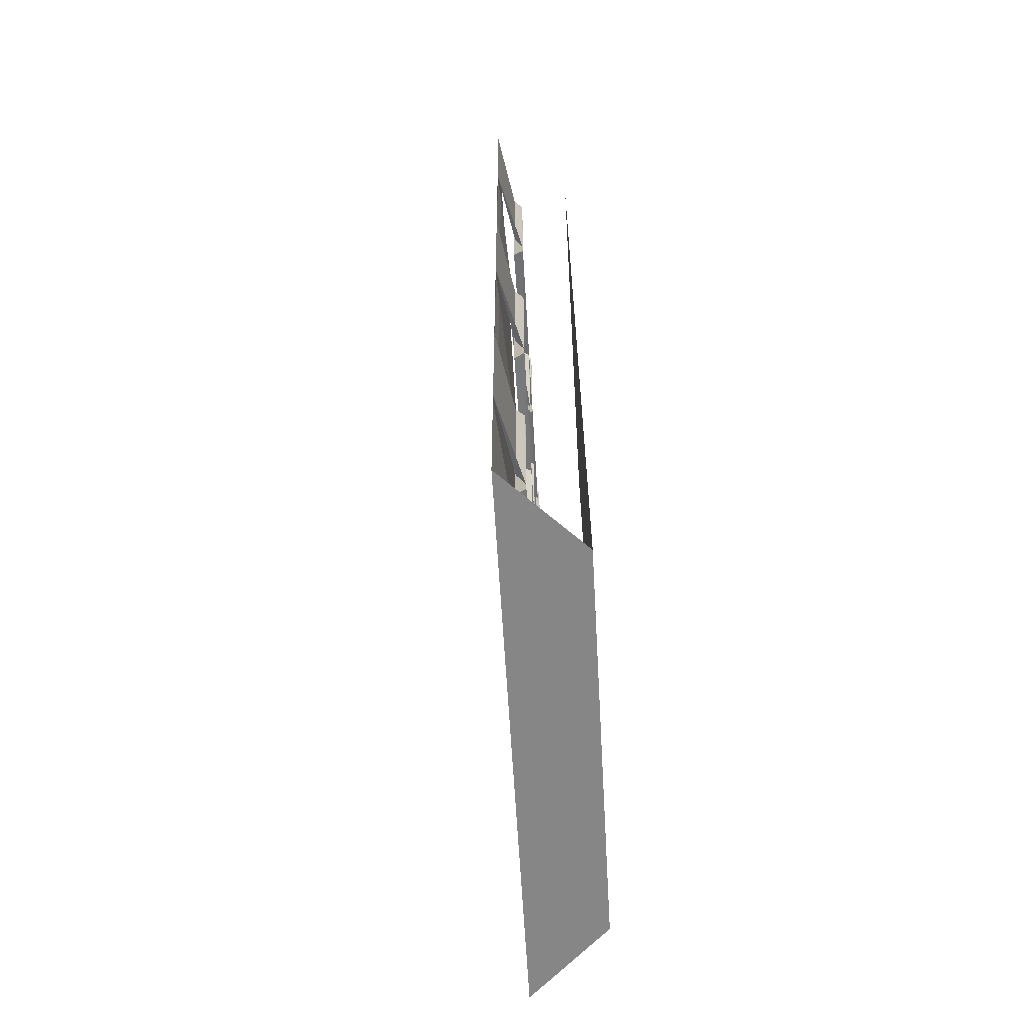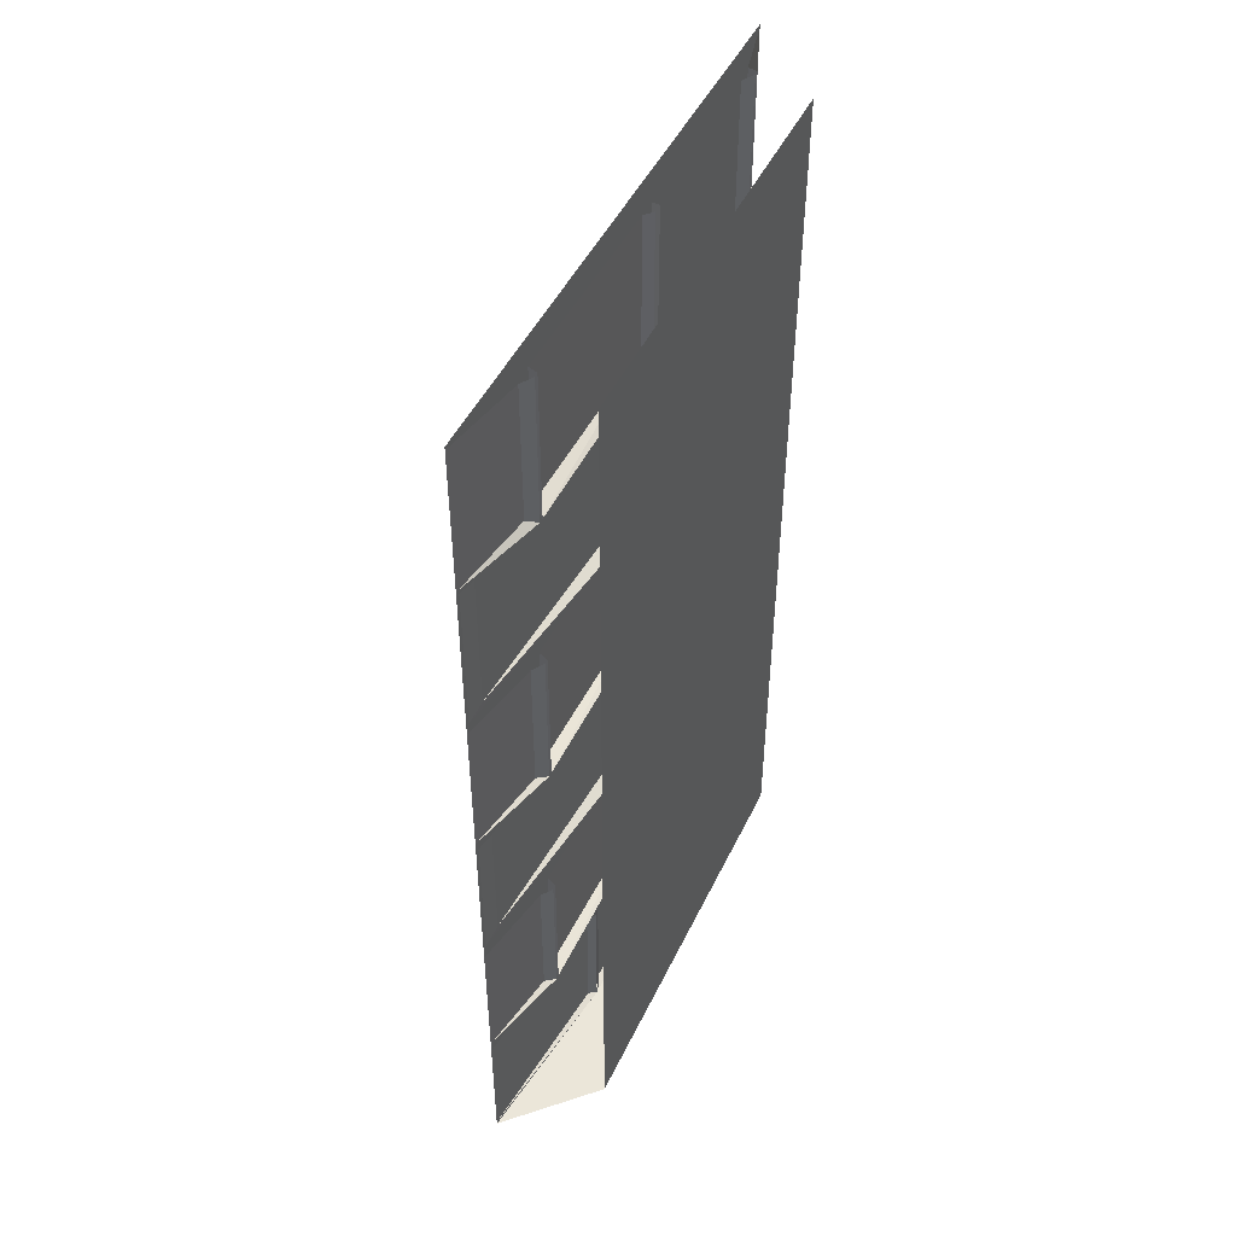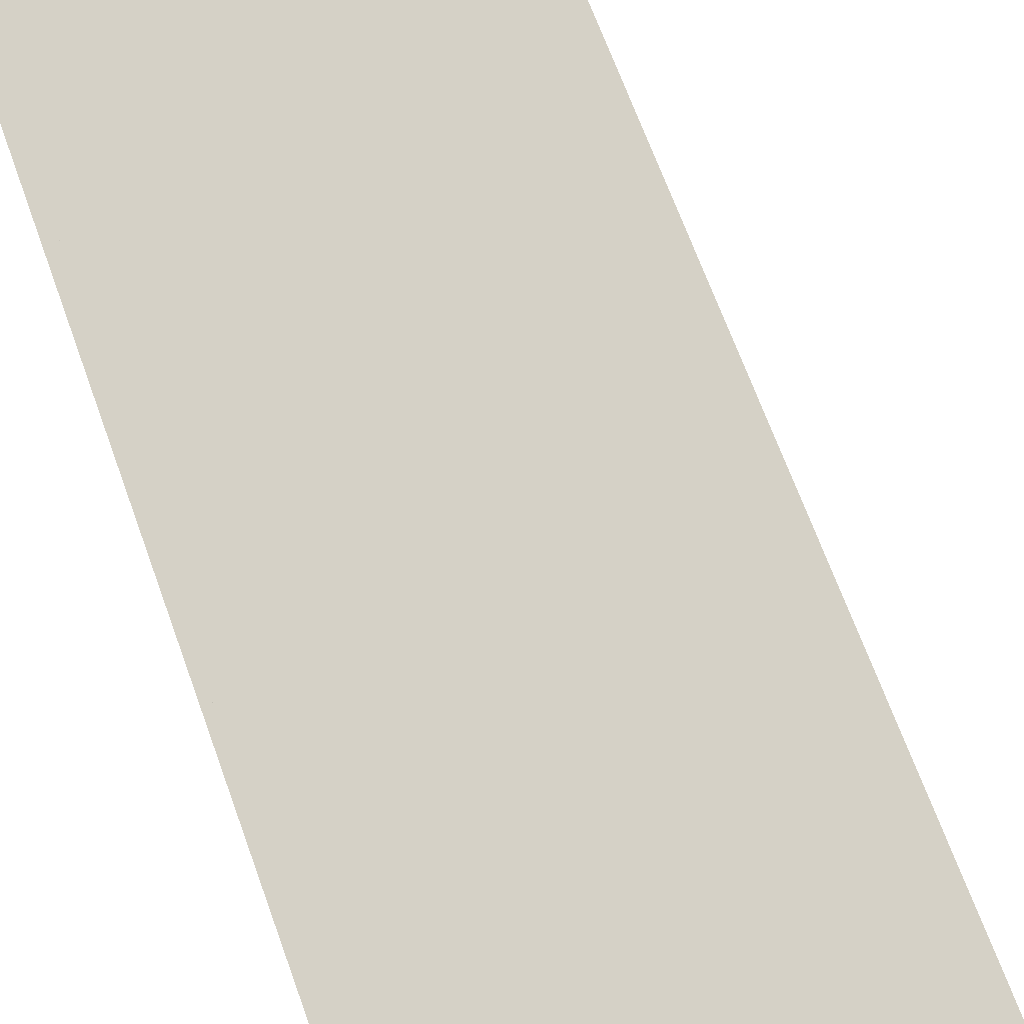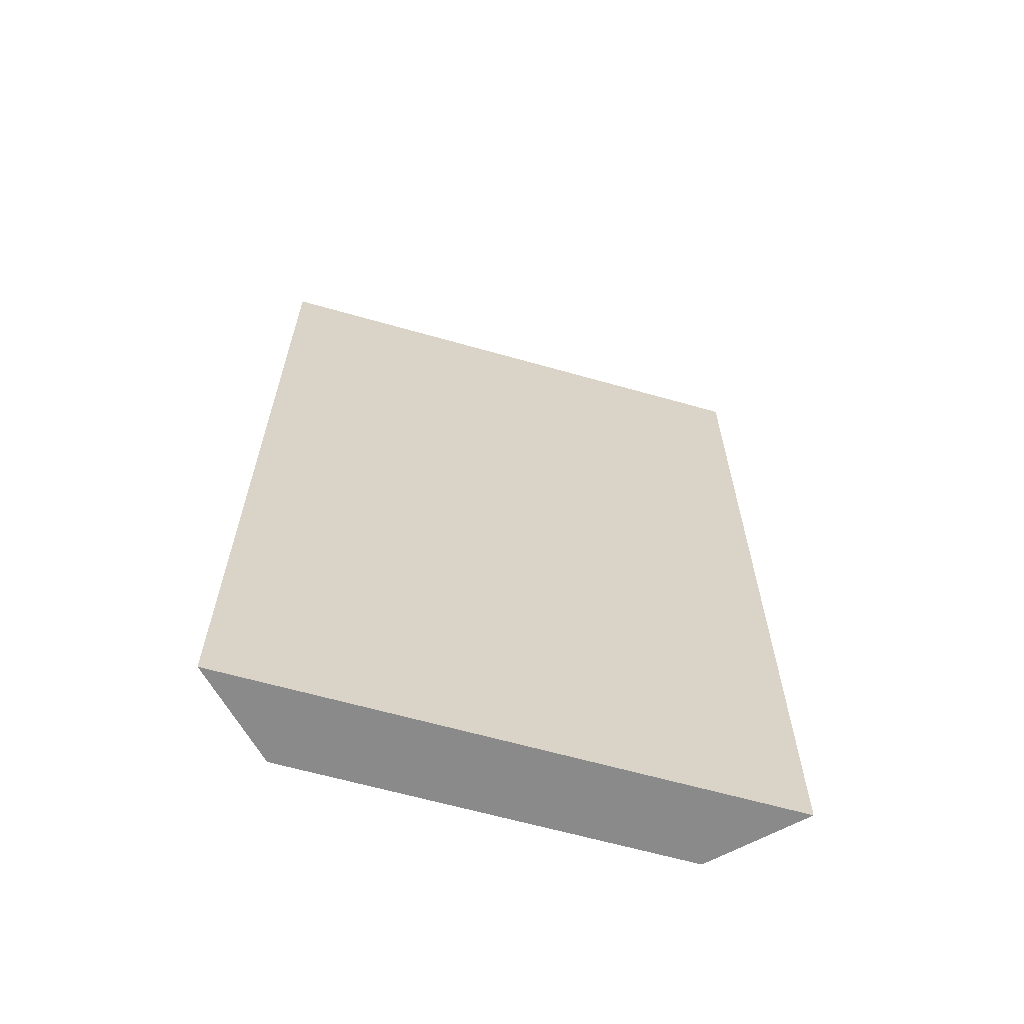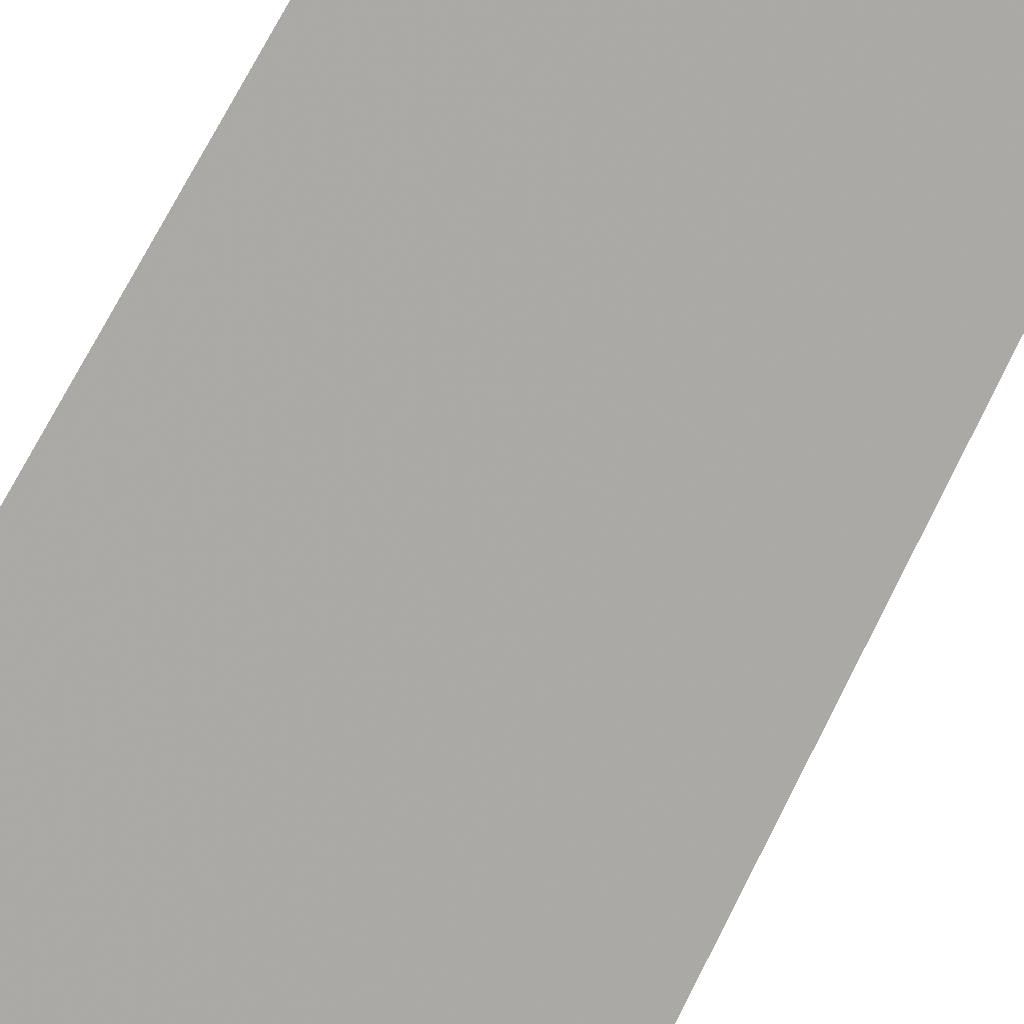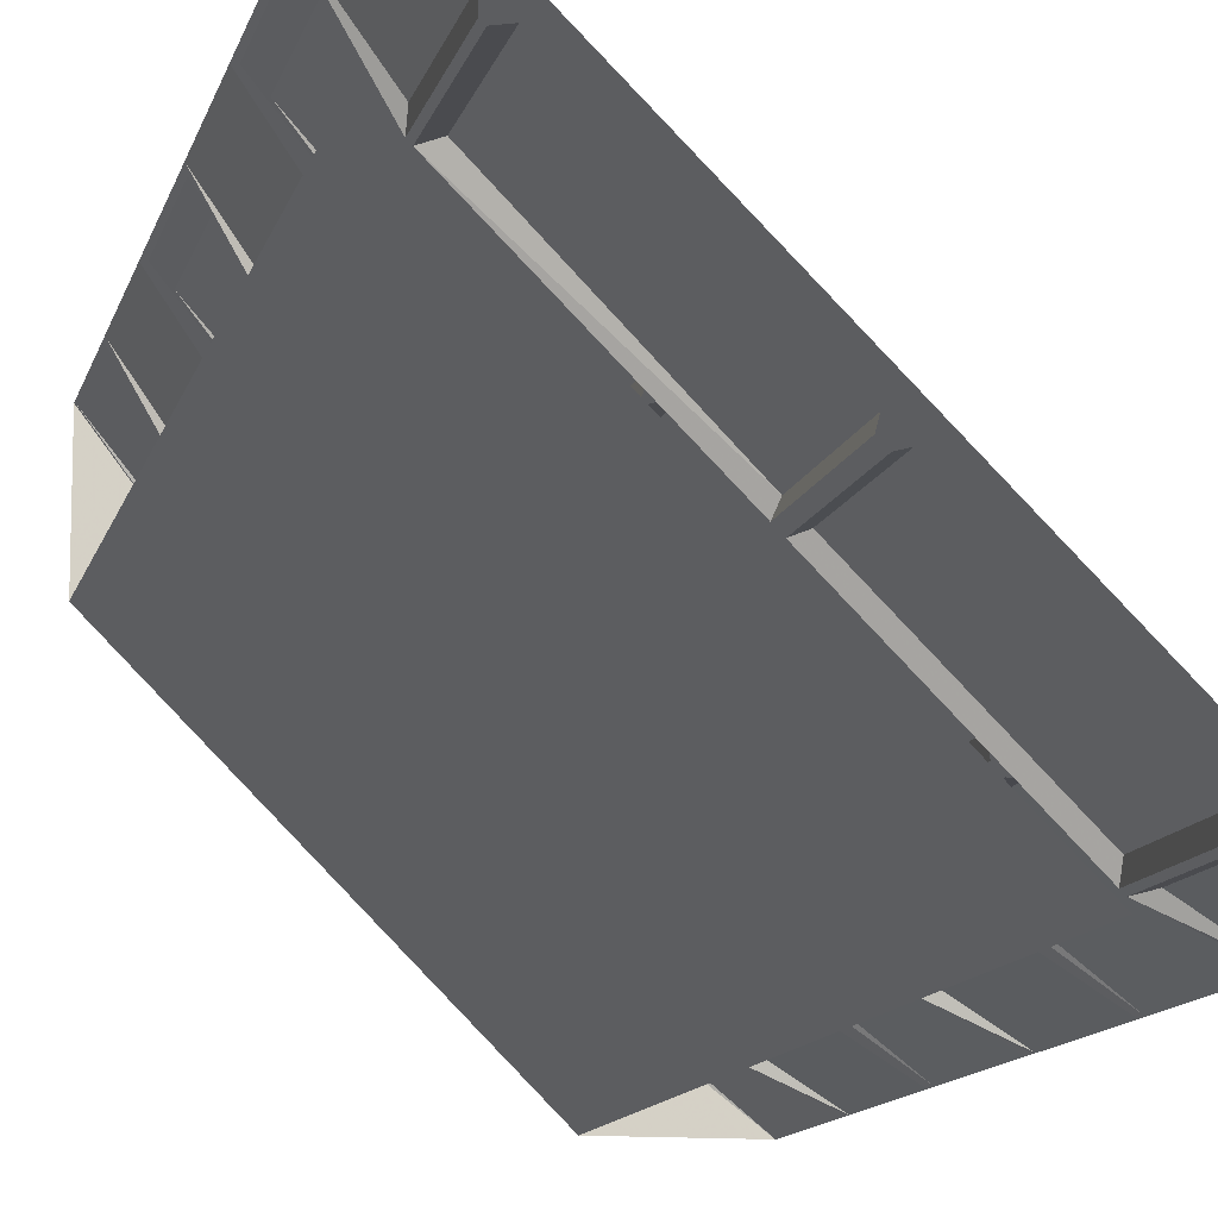
<metadata>
{"format":"obj","ext":"obj","renderer":"f3d","projection":"perspective","resolution":1024,"background":"white","views":[{"elev":-62.0,"azim":48.4,"up":"+Y"},{"elev":47.8,"azim":69.9,"up":"+Y"},{"elev":64.4,"azim":160.6,"up":"+Z"},{"elev":-63.6,"azim":-61.0,"up":"+Y"},{"elev":74.7,"azim":-152.7,"up":"+Z"},{"elev":-11.7,"azim":167.1,"up":"+Z"}]}
</metadata>
<code>
v -0.5 -2.281 -0.5
v -0.1641 -2.281 -0.2266
v -0.1641 -1.953 -0.2266
v -0.5 -1.953 -0.5
v -0.5 -2.289 -0.5
v -0.1406 -2.289 -0.2266
v -0.1406 -1.945 -0.2266
v -0.125 -2.281 -0.1875
v 0.1953 -2.281 0.1328
v 0.1953 -1.953 0.1328
v -0.125 -1.953 -0.1875
v -0.125 -1.945 -0.2109
v -0.125 -2.289 -0.2109
v 0.2188 -2.289 0.1328
v 0.2188 -1.945 0.1328
v 0.2266 -2.281 0.1641
v 0.5 -2.281 0.5
v 0.5 -1.953 0.5
v 0.2266 -1.953 0.1641
v 0.2266 -1.945 0.1406
v 0.2266 -2.289 0.1406
v 0.5 -2.289 0.5
v 0.5 -1.922 0.5
v -0.5 -1.922 -0.5
v 0.5 0 0.5
v -0.5 0 -0.5
v -0.5 -1.516 -0.5
v -0.25 -1.516 -0.3125
v -0.25 -1.18 -0.3125
v -0.5 -1.18 -0.5
v -0.5 -1.531 -0.5
v -0.2266 -1.531 -0.3125
v -0.2266 -1.172 -0.3125
v -0.2109 -1.516 -0.2656
v 0.1016 -1.516 0.05469
v 0.1016 -1.18 0.05469
v -0.2109 -1.18 -0.2656
v -0.2109 -1.172 -0.2969
v -0.2109 -1.531 -0.2969
v 0.1328 -1.531 0.04688
v 0.1328 -1.172 0.04688
v 0.1328 -1.516 0.08594
v 0.1328 -1.18 0.08594
v 0.1406 -1.172 0.05469
v 0.1406 -1.531 0.05469
v 0.4609 -1.516 0.4531
v 0.4609 -1.18 0.4531
v -0.375 -1.562 -0.4219
v -0.5 -1.562 -0.5
v -0.5 -1.914 -0.5
v -0.375 -1.914 -0.4219
v -0.3438 -1.922 -0.4297
v -0.3438 -1.555 -0.4297
v 0.3438 -1.562 0.2969
v 0.007812 -1.562 -0.04688
v 0.007812 -1.914 -0.04688
v 0.3438 -1.914 0.2969
v 0.375 -1.922 0.2891
v 0.375 -1.555 0.2891
v 0.01562 -1.555 -0.07031
v 0.01562 -1.922 -0.07031
v -0.02344 -1.562 -0.07812
v -0.3359 -1.562 -0.3906
v -0.3359 -1.914 -0.3906
v -0.02344 -1.914 -0.07812
v 0 -1.922 -0.08594
v 0 -1.555 -0.08594
v -0.3359 -1.555 -0.4219
v -0.3359 -1.922 -0.4219
v -0.375 -0.7812 -0.4219
v -0.5 -0.7812 -0.5
v -0.5 -1.133 -0.5
v -0.375 -1.133 -0.4219
v -0.3438 -1.141 -0.4297
v -0.3438 -0.7734 -0.4297
v -0.5 -1.141 -0.5
v 0.3438 -0.7812 0.2969
v 0.007812 -0.7812 -0.04688
v 0.007812 -1.133 -0.04688
v 0.3438 -1.133 0.2969
v 0.375 -1.141 0.2891
v 0.375 -0.7734 0.2891
v 0.01562 -0.7734 -0.07031
v 0.01562 -1.141 -0.07031
v -0.02344 -0.7812 -0.07812
v -0.3359 -0.7812 -0.3906
v -0.3359 -1.133 -0.3906
v -0.02344 -1.133 -0.07812
v 0 -1.141 -0.08594
v 0 -0.7734 -0.08594
v -0.3359 -0.7734 -0.4219
v -0.3359 -1.141 -0.4219
v -0.5 -0.7422 -0.5
v -0.25 -0.7422 -0.3125
v -0.25 -0.3906 -0.3125
v -0.5 -0.3906 -0.5
v -0.5 -0.7578 -0.5
v -0.2266 -0.7578 -0.3125
v -0.2266 -0.3828 -0.3125
v -0.2109 -0.7422 -0.2656
v 0.1016 -0.7422 0.05469
v 0.1016 -0.3906 0.05469
v -0.2109 -0.3906 -0.2656
v -0.2109 -0.3828 -0.2969
v -0.2109 -0.7578 -0.2969
v 0.1328 -0.7578 0.04688
v 0.1328 -0.3828 0.04688
v 0.1328 -0.7422 0.08594
v 0.1328 -0.3906 0.08594
v 0.1406 -0.3828 0.05469
v 0.1406 -0.7578 0.05469
v 0.4609 -0.7422 0.4531
v 0.4609 -0.3906 0.4531
v -0.375 -0.007812 -0.4219
v -0.5 -0.007812 -0.5
v -0.5 -0.3516 -0.5
v -0.375 -0.3516 -0.4219
v -0.3438 -0.3672 -0.4297
v -0.3438 0 -0.4297
v -0.5 -0.3672 -0.5
v 0.3438 -0.007812 0.2969
v 0.007812 -0.007812 -0.04688
v 0.007812 -0.3516 -0.04688
v 0.3438 -0.3516 0.2969
v 0.375 -0.3672 0.2891
v 0.375 0 0.2891
v 0.01562 0 -0.07031
v 0.01562 -0.3672 -0.07031
v -0.02344 -0.007812 -0.07812
v -0.3359 -0.007812 -0.3906
v -0.3359 -0.3516 -0.3906
v -0.02344 -0.3516 -0.07812
v 0 -0.3672 -0.08594
v 0 0 -0.08594
v -0.3359 0 -0.4219
v -0.3359 -0.3672 -0.4219
v -0.2188 -2.289 -0.5
v 0.5 -2.289 0.2188
v 0.5 -0.125 0.2188
v -0.2188 -0.125 -0.5
v -0.2188 0 -0.5
v 0.5 0 0.2188
v 0.5 -0.1641 0.2188
v -0.2188 -0.1641 -0.5
v 0.5 -1.195 0.2188
v -0.2188 -1.195 -0.5
v -0.2188 -1.07 -0.5
v 0.5 -1.07 0.2188
v -0.2188 -1.031 -0.5
v 0.5 -1.031 0.2188
v 0.5 -1.234 0.2188
v -0.2188 -1.234 -0.5
v 0.4922 -1.531 0.4922
v 0.4922 -1.172 0.4922
v 0.3828 -1.914 0.3281
v 0.3828 -1.562 0.3281
v 0.3828 -1.555 0.2969
v 0.3828 -1.922 0.2969
v 0.5 -1.914 0.5
v 0.5 -1.562 0.5
v 0.3828 -1.133 0.3281
v 0.3828 -0.7812 0.3281
v 0.3828 -0.7734 0.2969
v 0.3828 -1.141 0.2969
v 0.5 -1.141 0.5
v 0.5 -1.133 0.5
v 0.5 -0.7812 0.5
v 0.4922 -0.7578 0.4922
v 0.4922 -0.3828 0.4922
v 0.3828 -0.3516 0.3281
v 0.3828 -0.007812 0.3281
v 0.3828 0 0.2969
v 0.3828 -0.3672 0.2969
v 0.5 -0.3672 0.5
v 0.5 -0.3516 0.5
v 0.5 -0.007812 0.5
f 1 2 3
f 1 3 4
f 1 5 2
f 2 5 6
f 2 6 3
f 3 6 7
f 16 17 18
f 16 18 19
f 16 19 20
f 16 20 21
f 16 21 17
f 17 21 22
f 93 94 95
f 93 95 96
f 94 93 97
f 94 97 98
f 94 98 95
f 95 98 99
f 108 109 110
f 108 110 111
f 108 111 112
f 108 112 113
f 108 113 109
f 112 111 168
f 112 168 113
f 113 168 169
f 1 4 5
f 17 22 23
f 17 23 18
f 5 4 24
f 5 22 25
f 5 25 26
f 85 86 87
f 85 87 88
f 85 88 89
f 85 89 90
f 87 86 91
f 87 91 92
f 87 92 89
f 87 89 88
f 161 162 163
f 161 163 164
f 161 164 165
f 161 165 166
f 161 166 162
f 162 166 167
f 8 9 10
f 8 10 11
f 8 11 12
f 8 12 13
f 8 13 9
f 9 13 14
f 9 14 10
f 10 14 15
f 27 28 29
f 27 29 30
f 28 27 31
f 28 31 32
f 28 32 29
f 29 32 33
f 34 35 36
f 34 36 37
f 34 37 38
f 34 38 39
f 34 39 35
f 35 39 40
f 35 40 36
f 36 40 41
f 42 43 44
f 42 44 45
f 42 45 46
f 42 46 47
f 42 47 43
f 100 101 102
f 100 102 103
f 100 103 104
f 100 104 105
f 100 105 101
f 101 105 106
f 101 106 102
f 102 106 107
f 137 138 22
f 137 22 5
f 46 45 153
f 46 153 47
f 47 153 154
f 48 49 50
f 48 50 51
f 48 51 52
f 48 52 53
f 52 51 50
f 52 50 24
f 54 55 56
f 54 56 57
f 54 57 58
f 54 58 59
f 56 55 60
f 56 60 61
f 56 61 58
f 56 58 57
f 129 130 131
f 129 131 132
f 129 132 133
f 129 133 134
f 131 130 135
f 131 135 136
f 131 136 133
f 131 133 132
f 170 171 172
f 170 172 173
f 170 173 174
f 170 174 175
f 170 175 171
f 171 175 176
f 62 63 64
f 62 64 65
f 62 65 66
f 62 66 67
f 64 63 68
f 64 68 69
f 64 69 66
f 64 66 65
f 70 71 72
f 70 72 73
f 70 73 74
f 70 74 75
f 74 73 72
f 74 72 76
f 77 78 79
f 77 79 80
f 77 80 81
f 77 81 82
f 79 78 83
f 79 83 84
f 79 84 81
f 79 81 80
f 114 115 116
f 114 116 117
f 114 117 118
f 114 118 119
f 118 117 116
f 118 116 120
f 121 122 123
f 121 123 124
f 121 124 125
f 121 125 126
f 123 122 127
f 123 127 128
f 123 128 125
f 123 125 124
f 155 156 157
f 155 157 158
f 155 158 23
f 155 23 159
f 155 159 156
f 156 159 160
f 139 140 141
f 139 141 142
f 145 146 147
f 145 147 148
f 143 144 140
f 143 140 139
f 151 152 146
f 151 146 145
f 148 147 149
f 148 149 150
f 150 149 144
f 150 144 143
f 138 137 152
f 138 152 151

</code>
